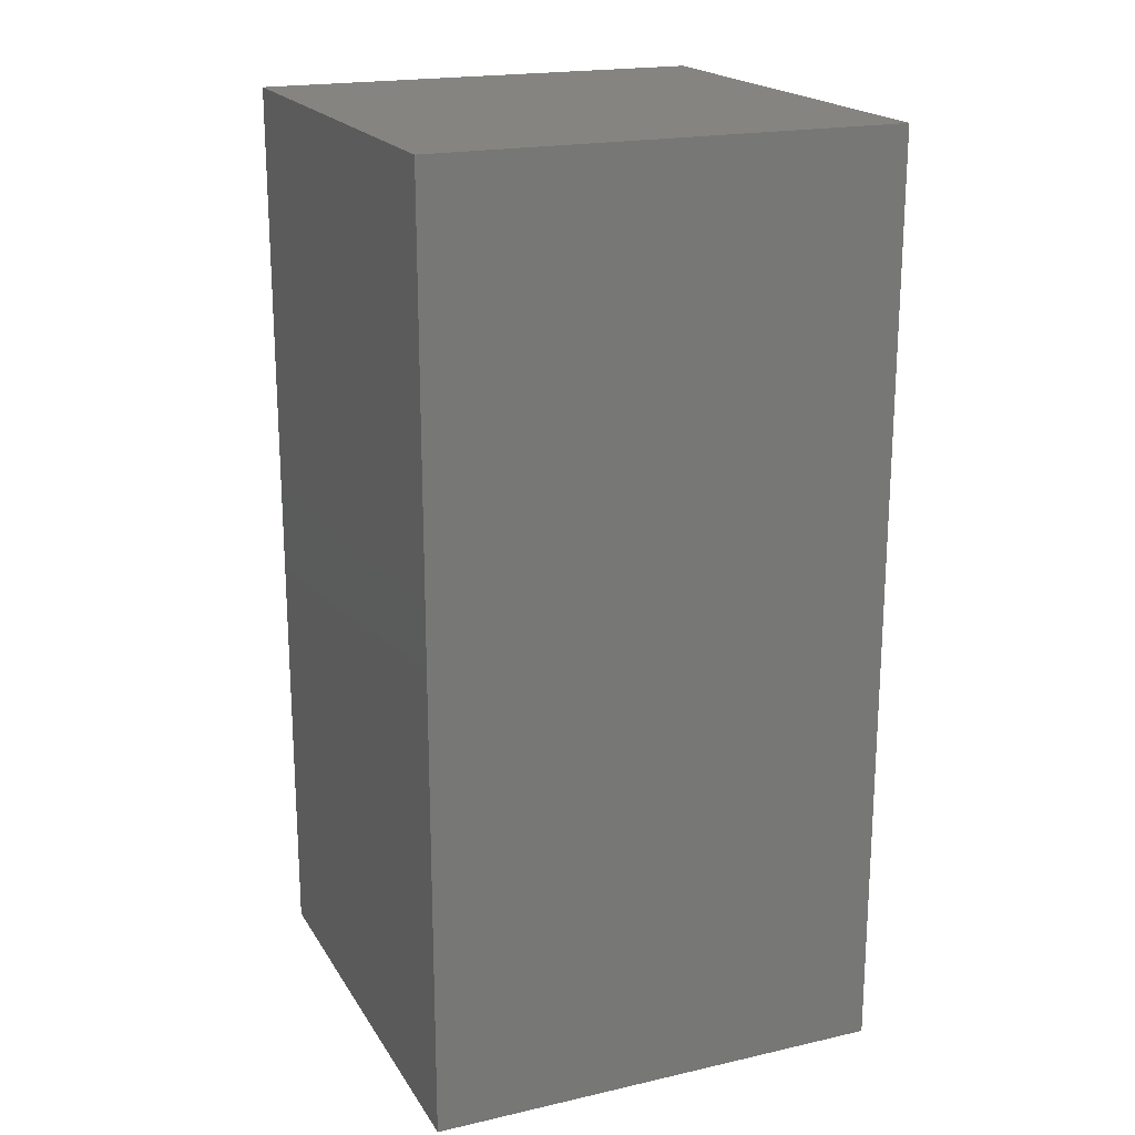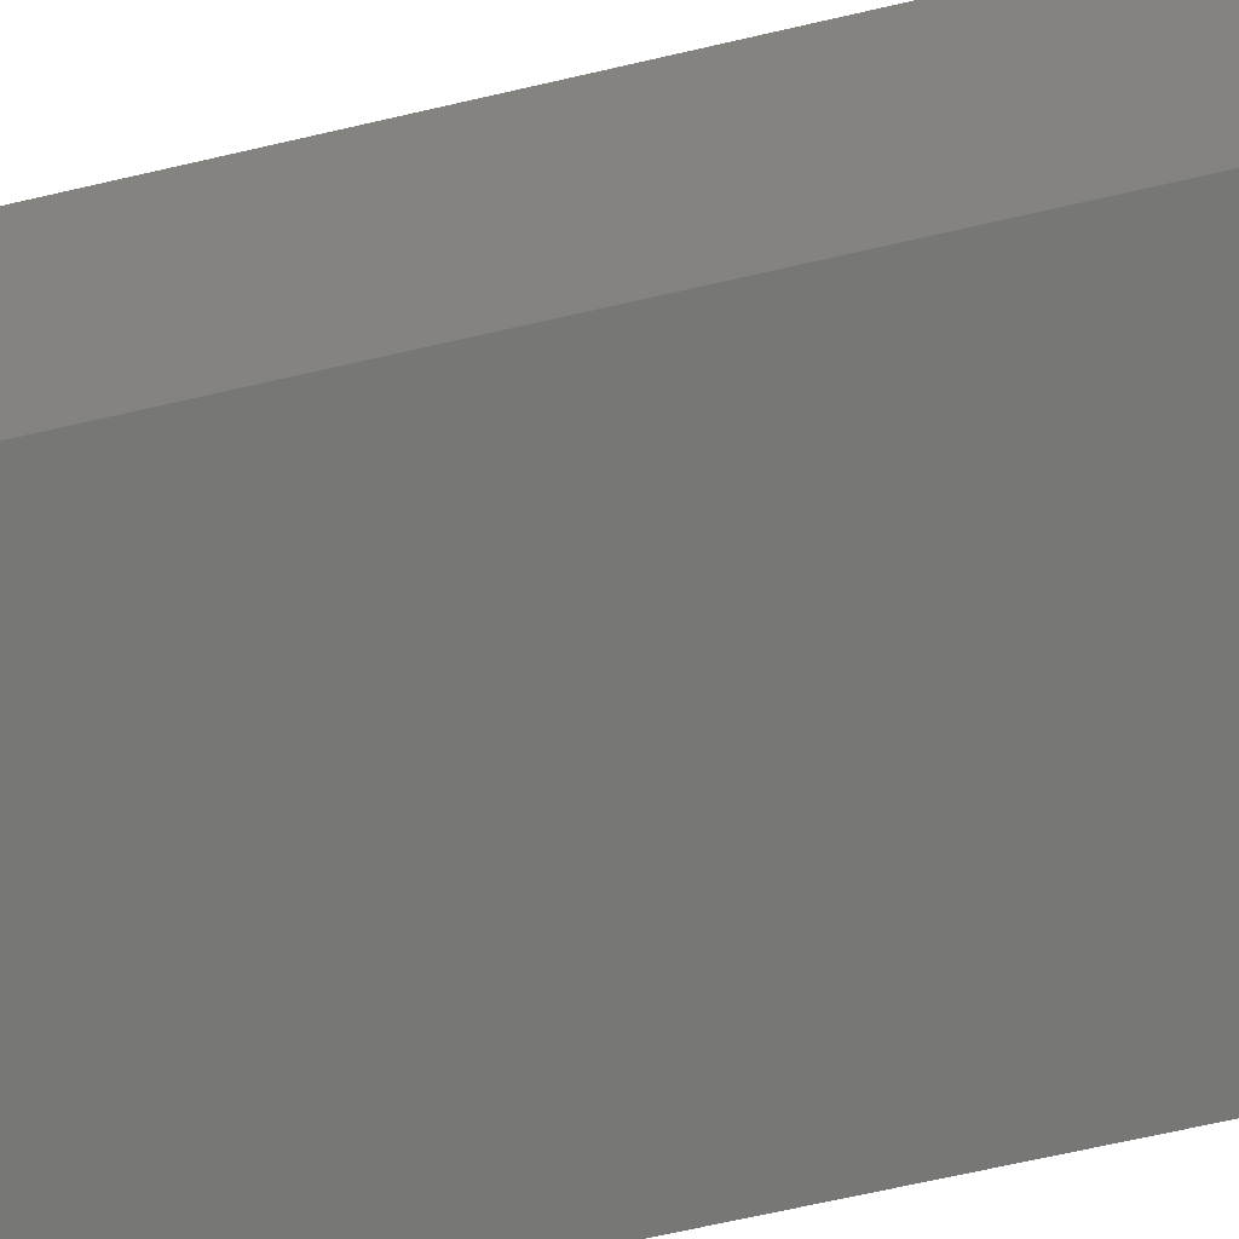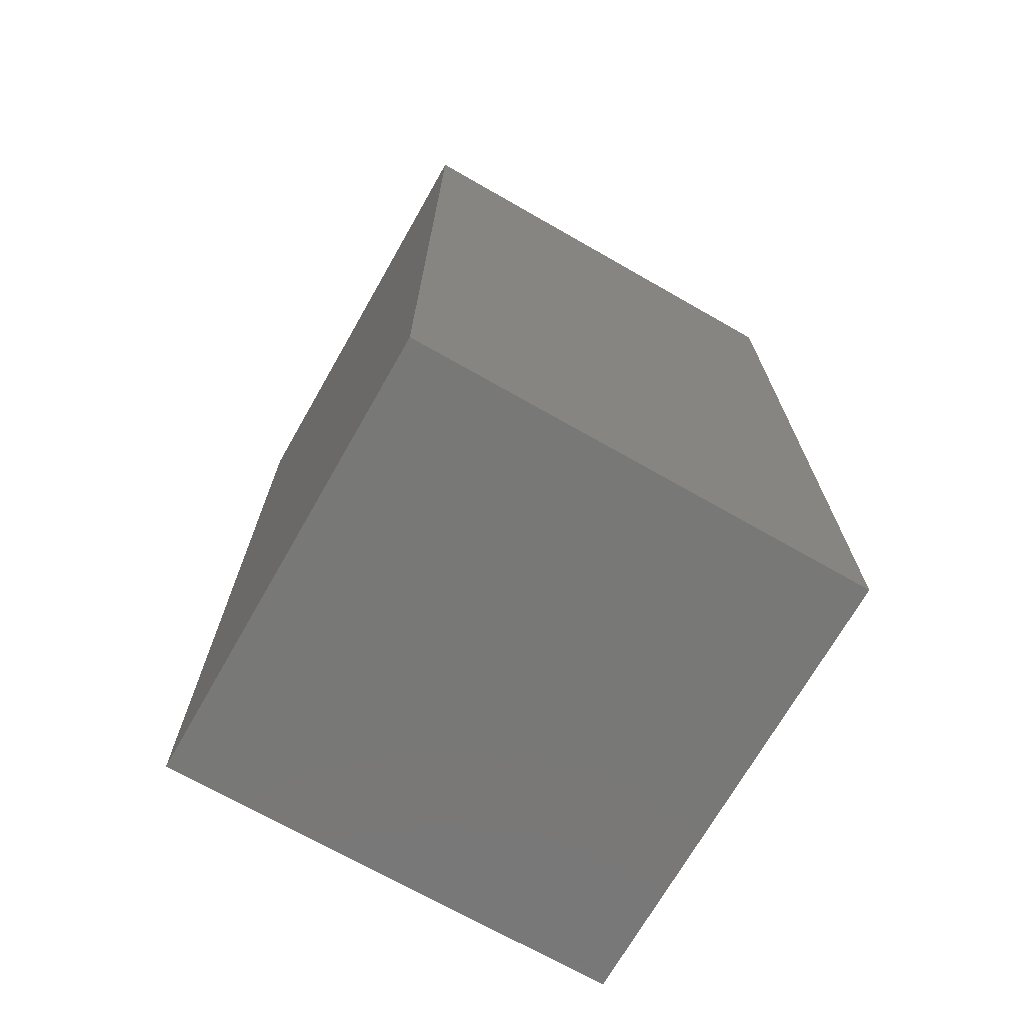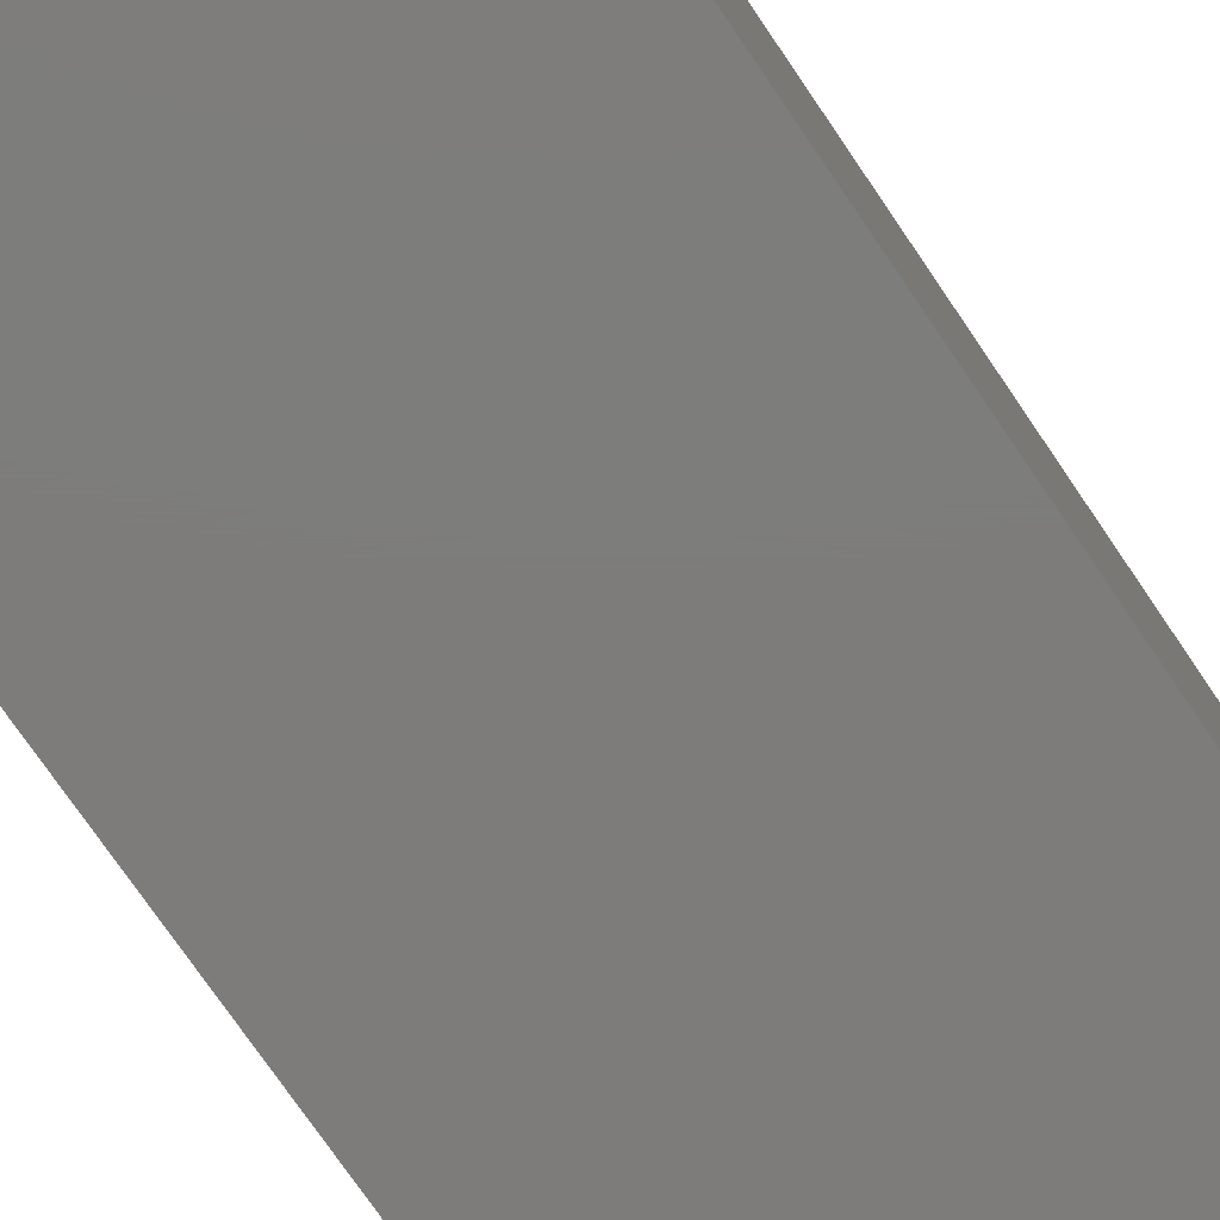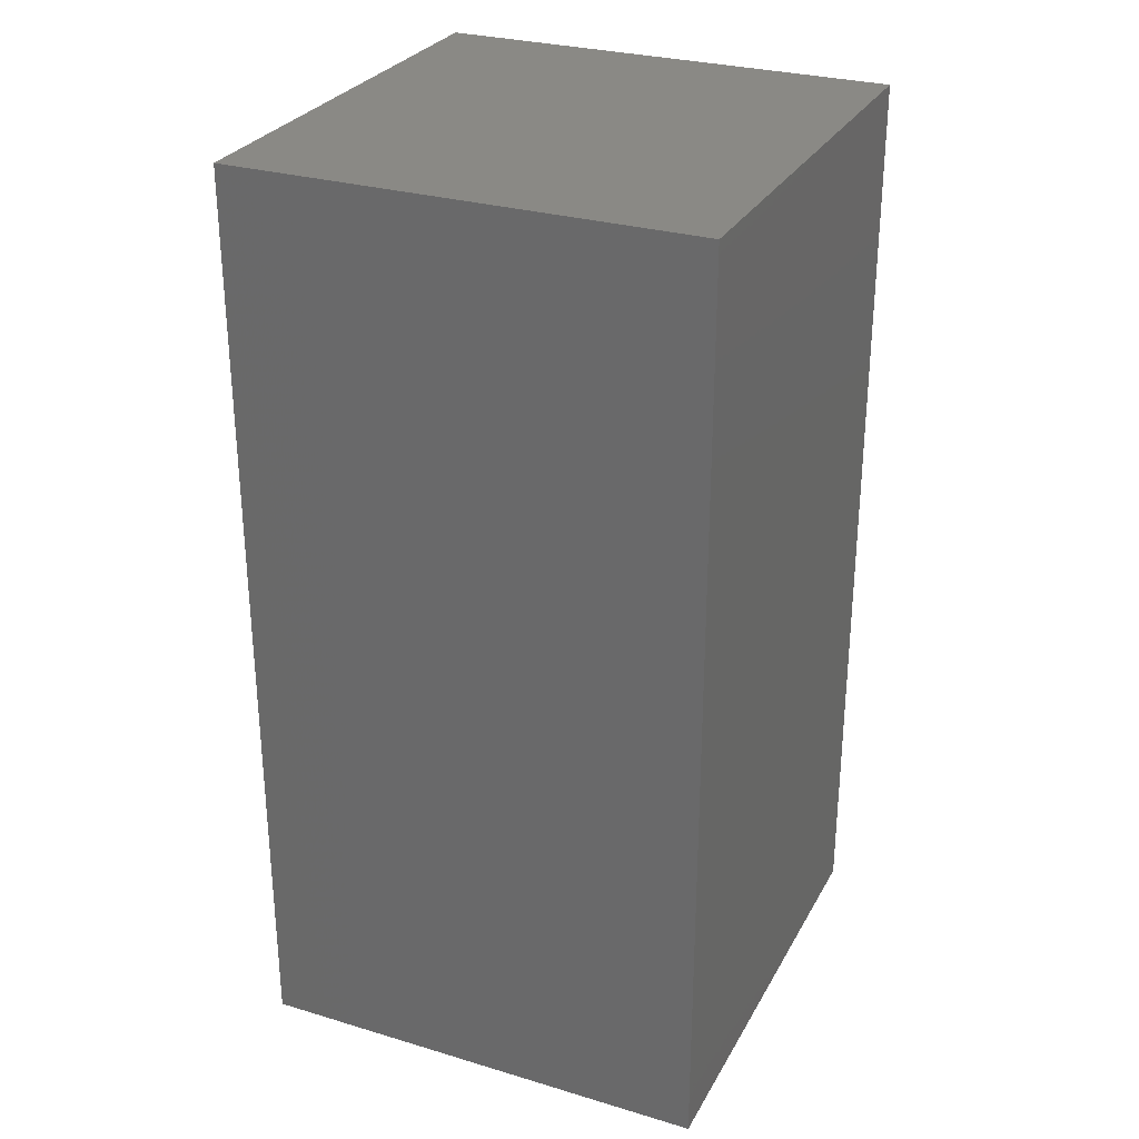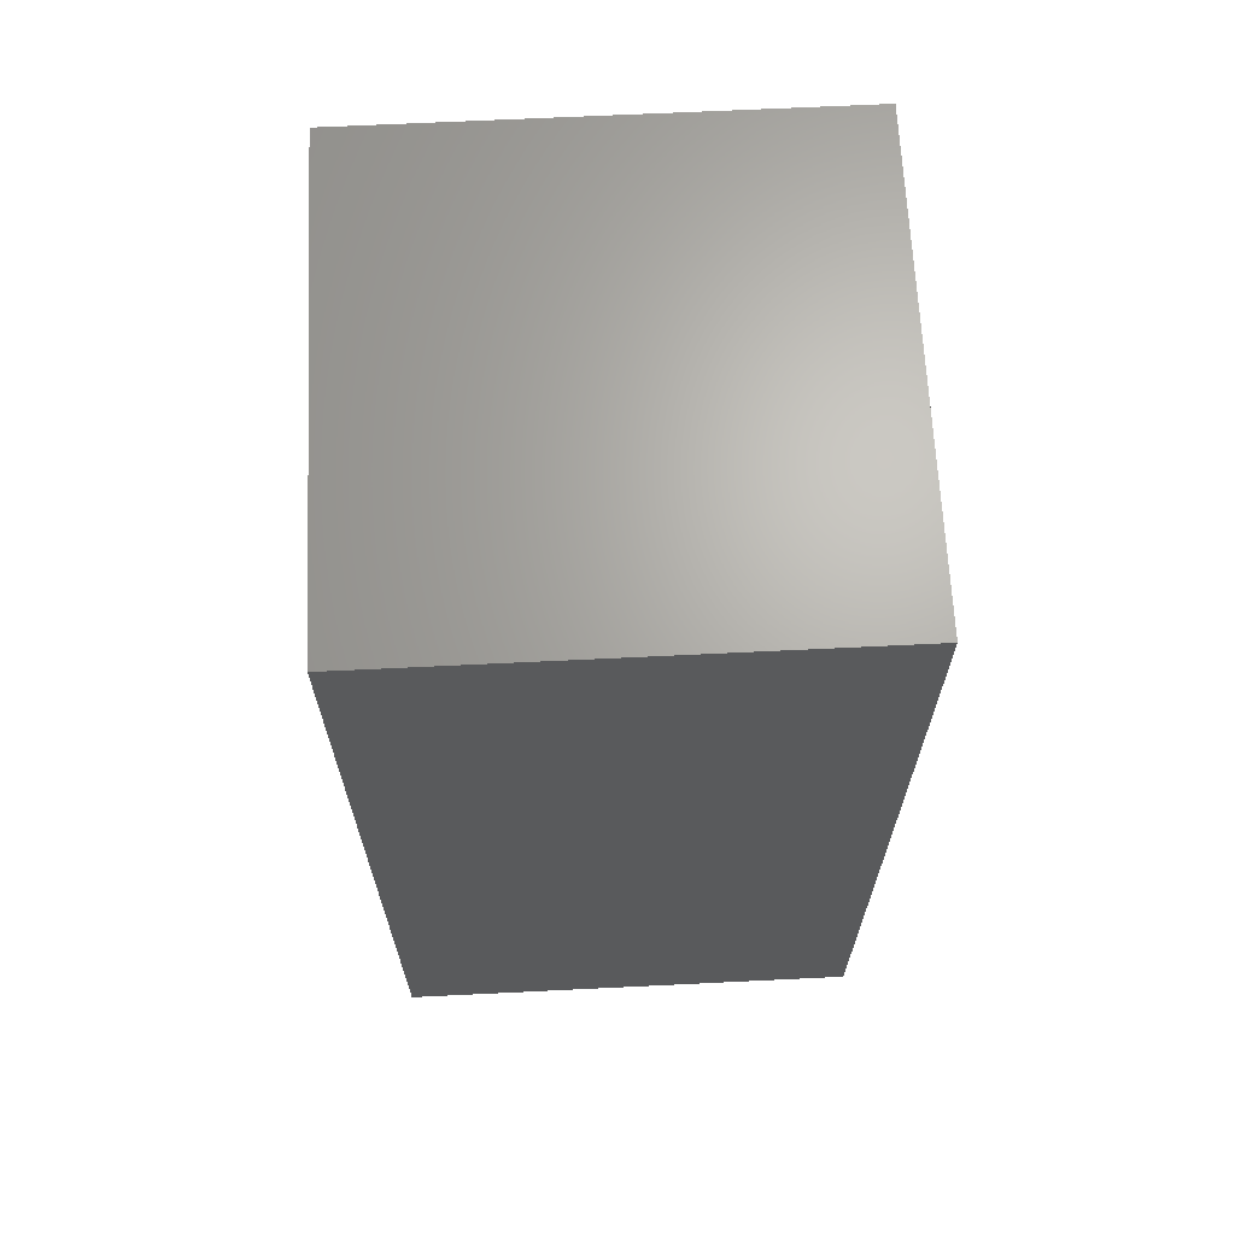
<metadata>
{"format":"stl","ext":"stl","renderer":"f3d","projection":"perspective","resolution":1024,"background":"white","views":[{"elev":19.7,"azim":67.2,"up":"+Z"},{"elev":-69.4,"azim":102.9,"up":"+Y"},{"elev":-71.0,"azim":-119.7,"up":"+Z"},{"elev":-76.2,"azim":34.4,"up":"+Y"},{"elev":28.8,"azim":-156.0,"up":"+Z"},{"elev":66.6,"azim":-2.8,"up":"+Z"}]}
</metadata>
<code>
# stl→obj: 8 verts, 12 faces
v -0.5 3.399e-33 1
v -0.5 -0.5 1
v 6.123e-17 2.776e-17 1
v 6.123e-17 -0.5 1
v -0.5 0 0
v 0 2.776e-17 -3.062e-17
v -0.5 -0.5 0
v 0 -0.5 -3.062e-17
f 1 2 3
f 3 2 4
f 5 6 7
f 7 6 8
f 5 1 6
f 6 1 3
f 6 3 8
f 8 3 4
f 7 8 2
f 2 8 4
f 1 5 2
f 2 5 7

</code>
